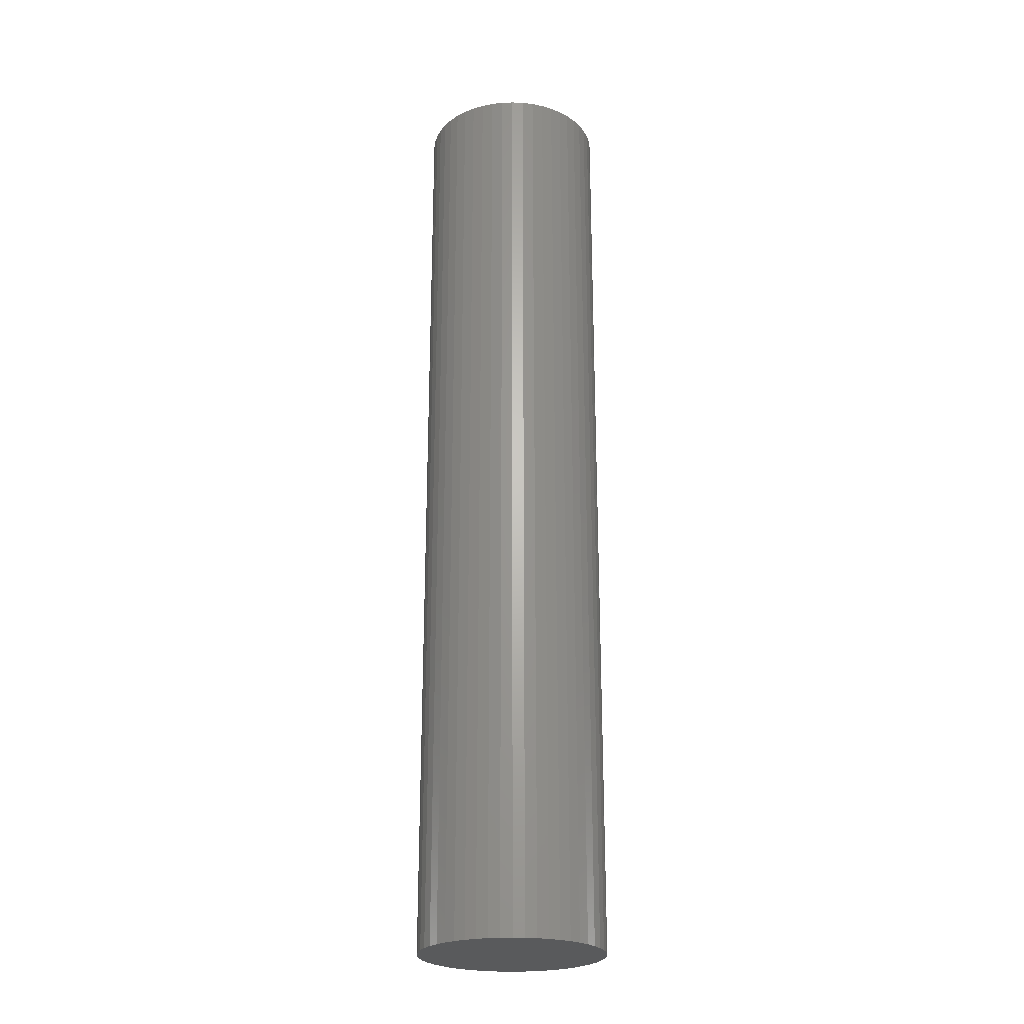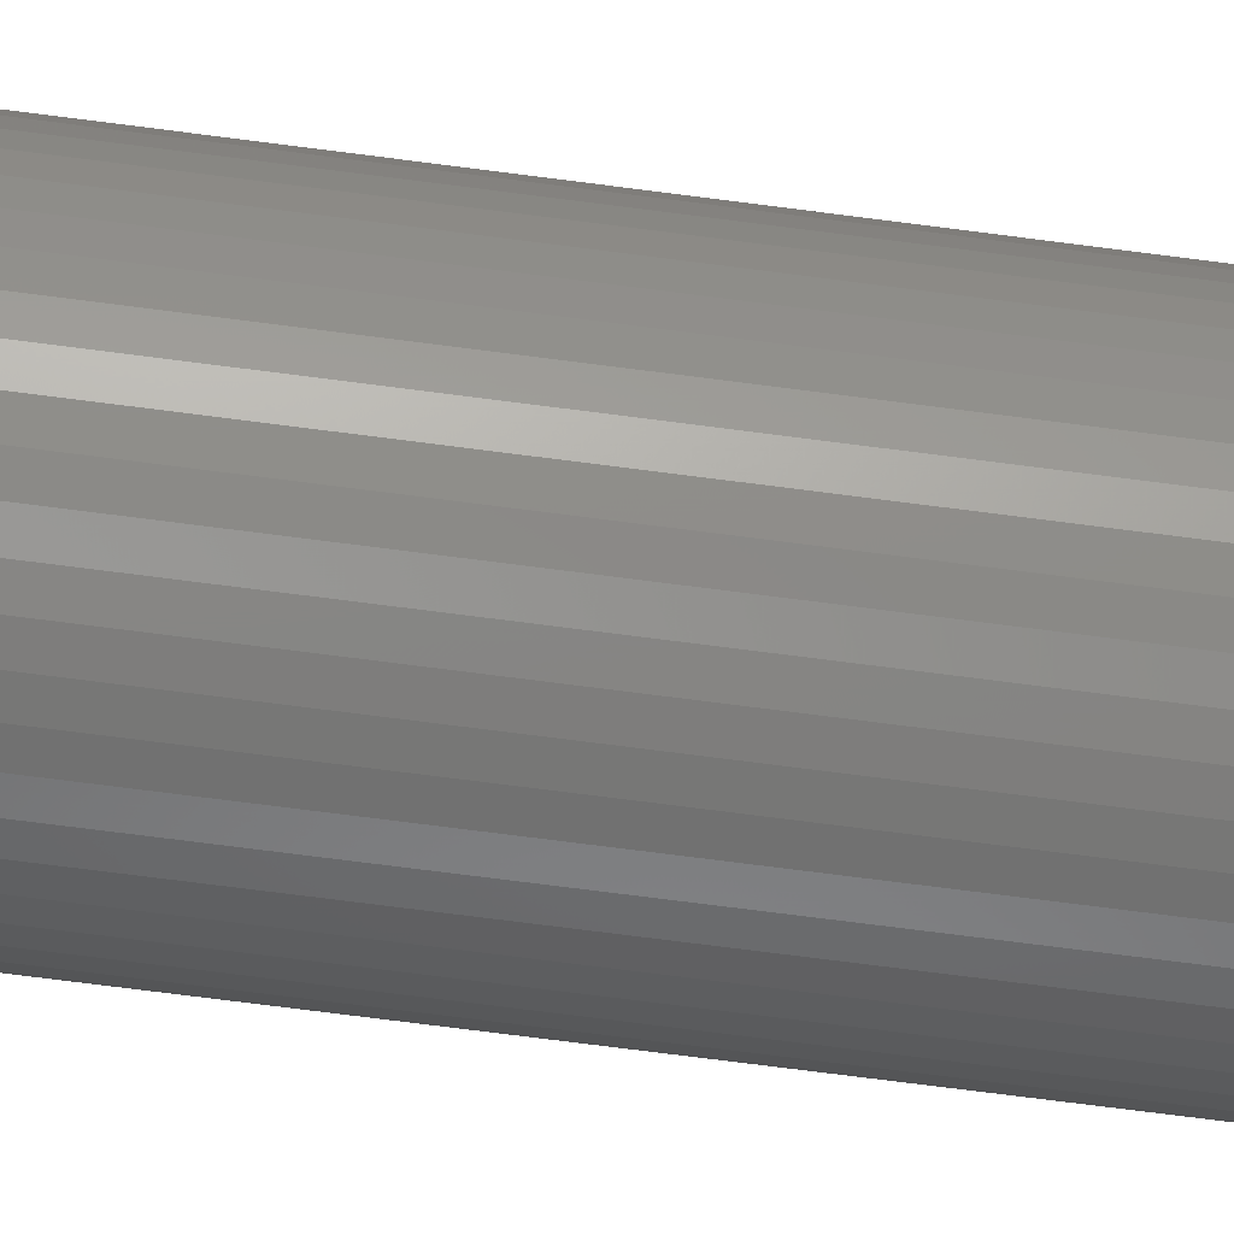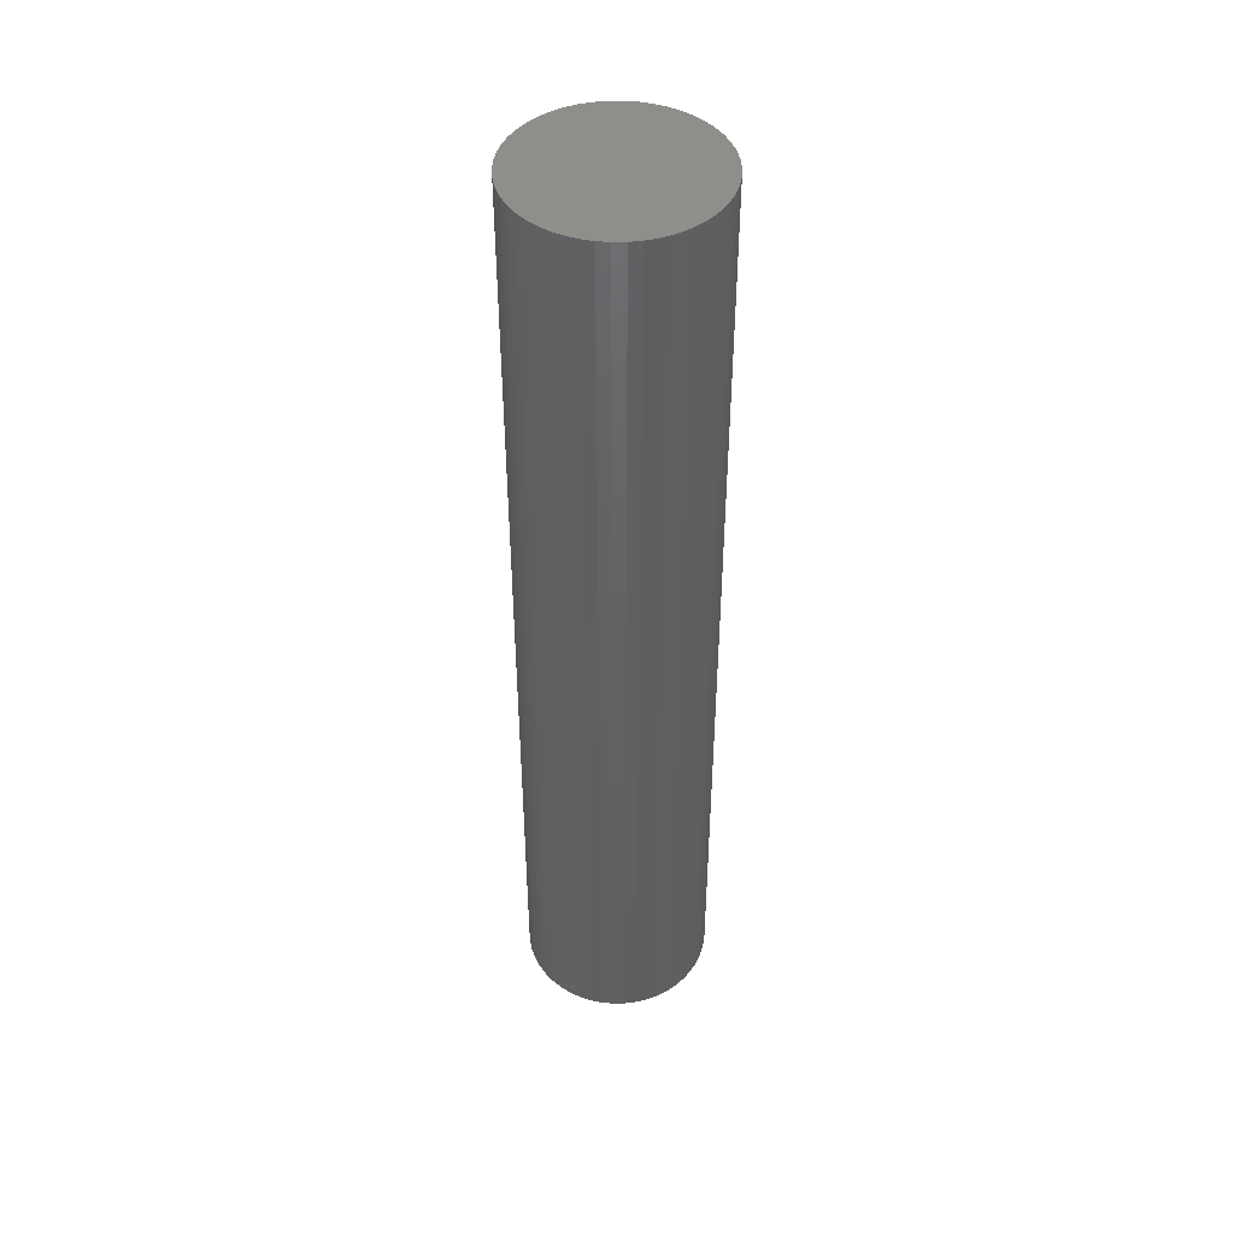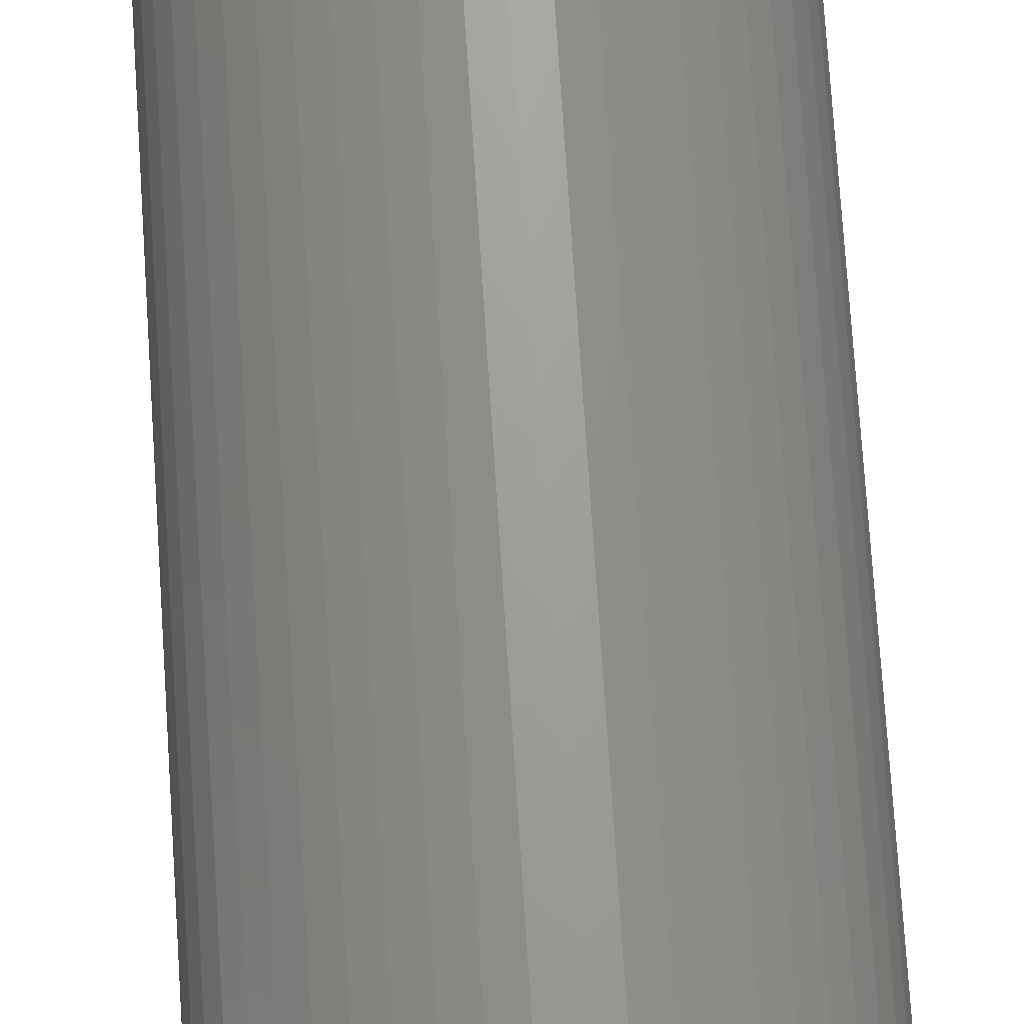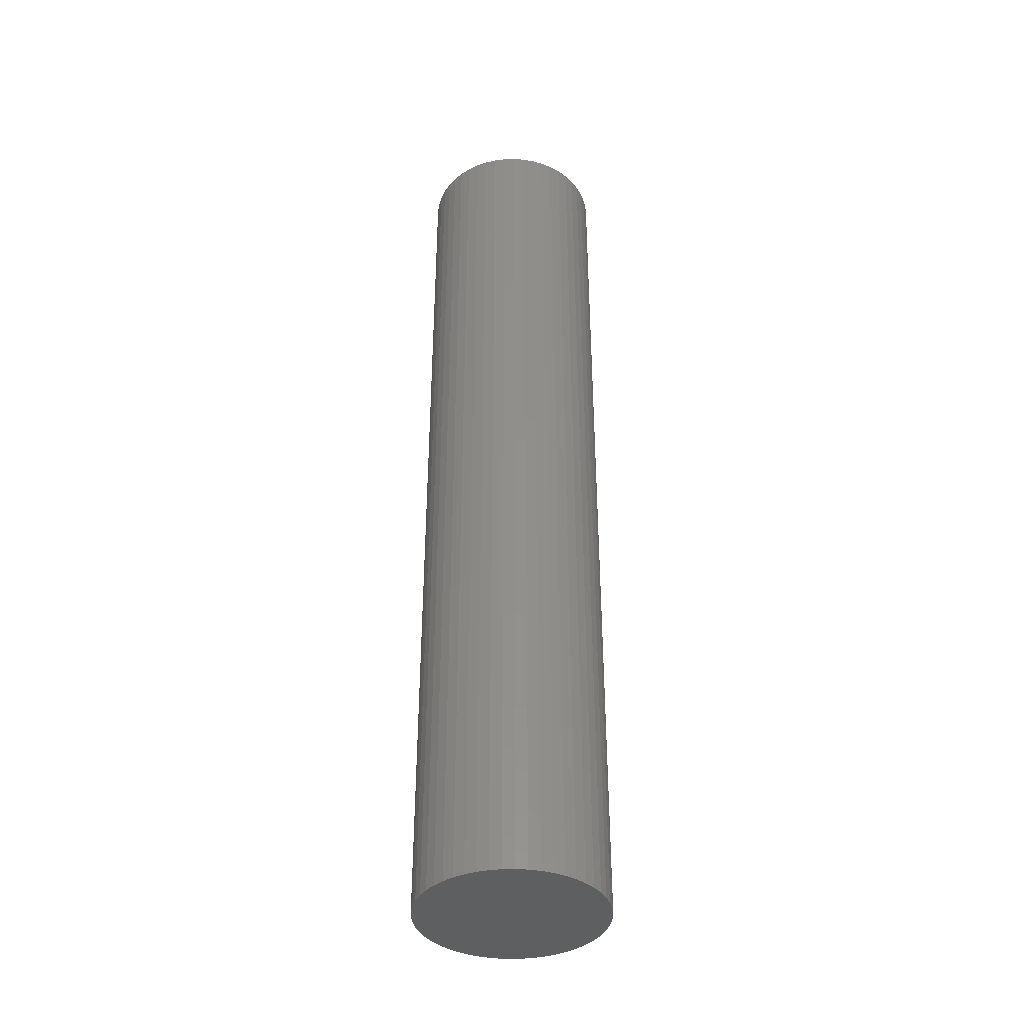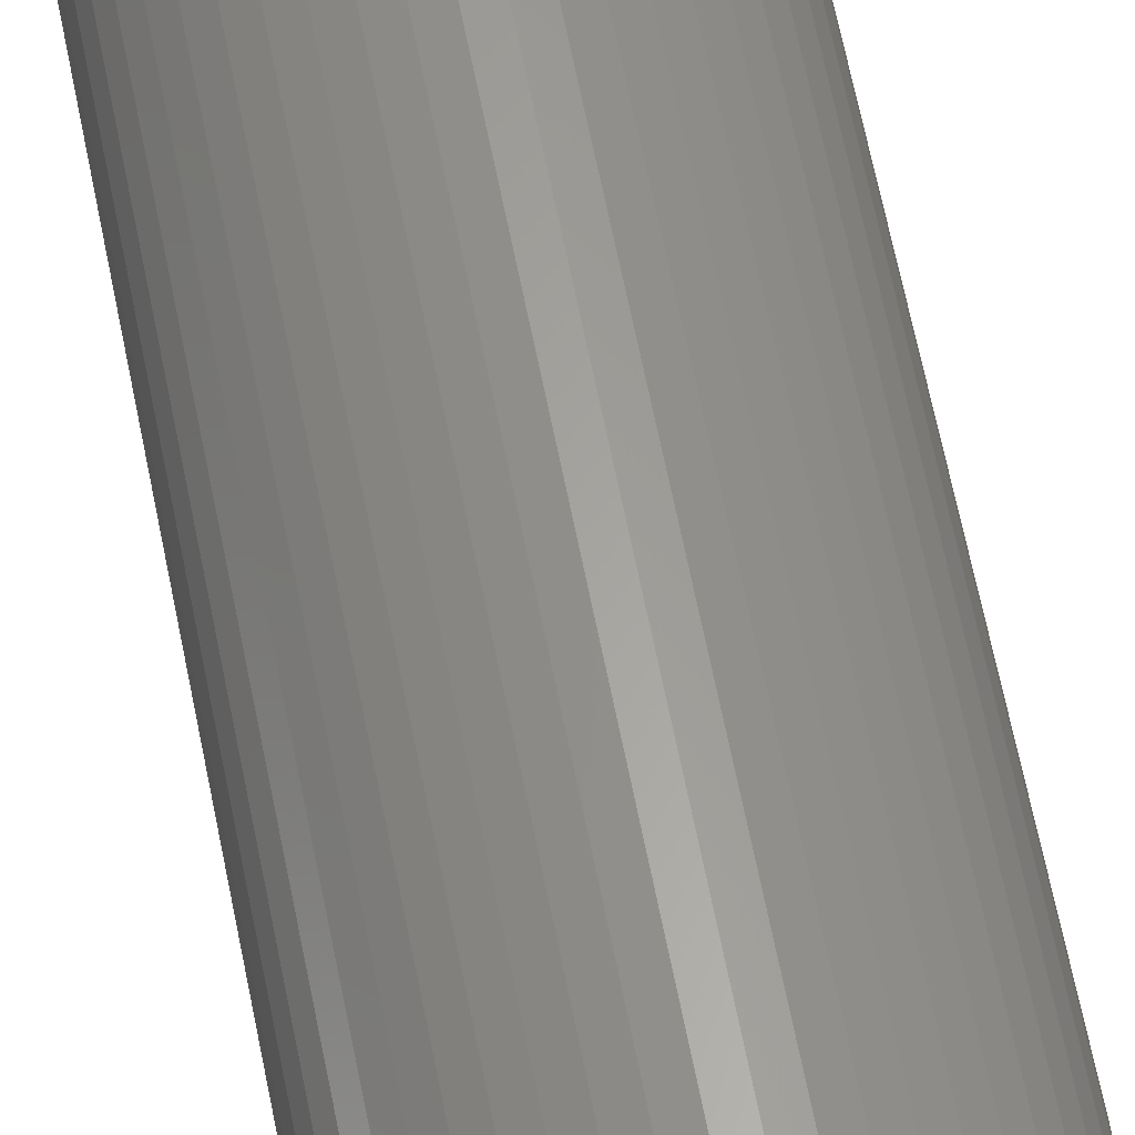
<metadata>
{"format":"stl","ext":"stl","renderer":"f3d","projection":"perspective","resolution":1024,"background":"white","views":[{"elev":-24.2,"azim":176.1,"up":"+Z"},{"elev":-69.7,"azim":82.5,"up":"+Y"},{"elev":45.5,"azim":56.5,"up":"+Z"},{"elev":68.4,"azim":-3.6,"up":"+Y"},{"elev":-38.6,"azim":-55.7,"up":"+Z"},{"elev":62.1,"azim":169.0,"up":"+Y"}]}
</metadata>
<code>
# stl→obj: 100 verts, 196 faces
v 2.35 0 12
v 2.331 0.2945 -12
v 2.331 0.2945 12
v 2.35 0 -12
v -2.35 0 -12
v -2.331 0.2945 12
v -2.331 0.2945 -12
v -2.35 0 12
v 0.1476 2.345 -12
v -0.1476 2.345 12
v 0.1476 2.345 12
v -0.1476 2.345 -12
v 2.331 -0.2945 12
v 2.276 0.5844 12
v 2.276 -0.5844 12
v 2.185 0.8651 12
v 2.185 -0.8651 12
v 2.059 1.132 12
v 2.059 -1.132 12
v 1.901 1.381 12
v 1.901 -1.381 12
v 1.713 1.609 12
v 1.713 -1.609 12
v 1.498 1.811 12
v 1.498 -1.811 12
v 1.259 1.984 12
v 1.259 -1.984 12
v 1.001 2.126 12
v 1.001 -2.126 12
v 0.7262 2.235 12
v 0.7262 -2.235 12
v 0.4403 2.308 12
v 0.4403 -2.308 12
v 0.1476 -2.345 12
v -0.1476 -2.345 12
v -0.4403 2.308 12
v -0.4403 -2.308 12
v -0.7262 2.235 12
v -0.7262 -2.235 12
v -1.001 2.126 12
v -1.001 -2.126 12
v -1.259 1.984 12
v -1.259 -1.984 12
v -1.498 1.811 12
v -1.498 -1.811 12
v -1.713 1.609 12
v -1.713 -1.609 12
v -1.901 1.381 12
v -1.901 -1.381 12
v -2.059 1.132 12
v -2.059 -1.132 12
v -2.185 0.8651 12
v -2.185 -0.8651 12
v -2.276 0.5844 12
v -2.276 -0.5844 12
v -2.331 -0.2945 12
v -0.1476 -2.345 -12
v 0.1476 -2.345 -12
v 1.713 1.609 -12
v 1.498 1.811 -12
v 2.331 -0.2945 -12
v 2.276 -0.5844 -12
v 2.276 0.5844 -12
v 2.185 -0.8651 -12
v 2.185 0.8651 -12
v 2.059 -1.132 -12
v 2.059 1.132 -12
v 1.901 -1.381 -12
v 1.901 1.381 -12
v 1.713 -1.609 -12
v 1.498 -1.811 -12
v 1.259 -1.984 -12
v 1.259 1.984 -12
v 1.001 -2.126 -12
v 1.001 2.126 -12
v 0.7262 -2.235 -12
v 0.7262 2.235 -12
v 0.4403 -2.308 -12
v 0.4403 2.308 -12
v -0.4403 -2.308 -12
v -0.4403 2.308 -12
v -0.7262 -2.235 -12
v -0.7262 2.235 -12
v -1.001 -2.126 -12
v -1.001 2.126 -12
v -1.259 -1.984 -12
v -1.259 1.984 -12
v -1.498 -1.811 -12
v -1.498 1.811 -12
v -1.713 -1.609 -12
v -1.713 1.609 -12
v -1.901 -1.381 -12
v -1.901 1.381 -12
v -2.059 -1.132 -12
v -2.059 1.132 -12
v -2.185 -0.8651 -12
v -2.185 0.8651 -12
v -2.276 -0.5844 -12
v -2.276 0.5844 -12
v -2.331 -0.2945 -12
f 1 2 3
f 2 1 4
f 5 6 7
f 6 5 8
f 9 10 11
f 10 9 12
f 3 13 1
f 14 13 3
f 14 15 13
f 16 15 14
f 16 17 15
f 18 17 16
f 18 19 17
f 20 19 18
f 20 21 19
f 22 21 20
f 22 23 21
f 24 23 22
f 24 25 23
f 26 25 24
f 26 27 25
f 28 27 26
f 28 29 27
f 30 29 28
f 30 31 29
f 32 31 30
f 32 33 31
f 11 33 32
f 11 34 33
f 10 34 11
f 10 35 34
f 36 35 10
f 36 37 35
f 38 37 36
f 38 39 37
f 40 39 38
f 40 41 39
f 42 41 40
f 42 43 41
f 44 43 42
f 44 45 43
f 46 45 44
f 46 47 45
f 48 47 46
f 48 49 47
f 50 49 48
f 50 51 49
f 52 51 50
f 52 53 51
f 54 53 52
f 54 55 53
f 6 55 54
f 6 56 55
f 56 6 8
f 57 34 35
f 34 57 58
f 59 24 22
f 24 59 60
f 61 2 4
f 62 2 61
f 62 63 2
f 64 63 62
f 64 65 63
f 66 65 64
f 66 67 65
f 68 67 66
f 68 69 67
f 70 69 68
f 70 59 69
f 71 59 70
f 71 60 59
f 72 60 71
f 72 73 60
f 74 73 72
f 74 75 73
f 76 75 74
f 76 77 75
f 78 77 76
f 78 79 77
f 58 79 78
f 58 9 79
f 57 9 58
f 57 12 9
f 80 12 57
f 80 81 12
f 82 81 80
f 82 83 81
f 84 83 82
f 84 85 83
f 86 85 84
f 86 87 85
f 88 87 86
f 88 89 87
f 90 89 88
f 90 91 89
f 92 91 90
f 92 93 91
f 94 93 92
f 94 95 93
f 96 95 94
f 96 97 95
f 98 97 96
f 98 99 97
f 100 99 98
f 100 7 99
f 7 100 5
f 89 46 44
f 46 89 91
f 18 69 20
f 69 18 67
f 75 30 28
f 30 75 77
f 60 26 24
f 26 60 73
f 97 50 95
f 50 97 52
f 93 46 91
f 46 93 48
f 85 42 40
f 42 85 87
f 81 38 36
f 38 81 83
f 17 62 15
f 62 17 64
f 74 27 29
f 27 74 72
f 14 65 16
f 65 14 63
f 3 63 14
f 63 3 2
f 16 67 18
f 67 16 65
f 77 32 30
f 32 77 79
f 99 52 97
f 52 99 54
f 83 40 38
f 40 83 85
f 12 36 10
f 36 12 81
f 13 4 1
f 4 13 61
f 19 64 17
f 64 19 66
f 15 61 13
f 61 15 62
f 90 45 47
f 45 90 88
f 94 53 96
f 53 94 51
f 90 49 92
f 49 90 47
f 100 8 5
f 8 100 56
f 72 25 27
f 25 72 71
f 20 59 22
f 59 20 69
f 79 11 32
f 11 79 9
f 73 28 26
f 28 73 75
f 95 48 93
f 48 95 50
f 7 54 99
f 54 7 6
f 87 44 42
f 44 87 89
f 21 66 19
f 66 21 68
f 84 39 41
f 39 84 82
f 96 55 98
f 55 96 53
f 58 33 34
f 33 58 78
f 23 68 21
f 68 23 70
f 71 23 25
f 23 71 70
f 76 29 31
f 29 76 74
f 78 31 33
f 31 78 76
f 80 35 37
f 35 80 57
f 92 51 94
f 51 92 49
f 98 56 100
f 56 98 55
f 86 41 43
f 41 86 84
f 82 37 39
f 37 82 80
f 88 43 45
f 43 88 86

</code>
